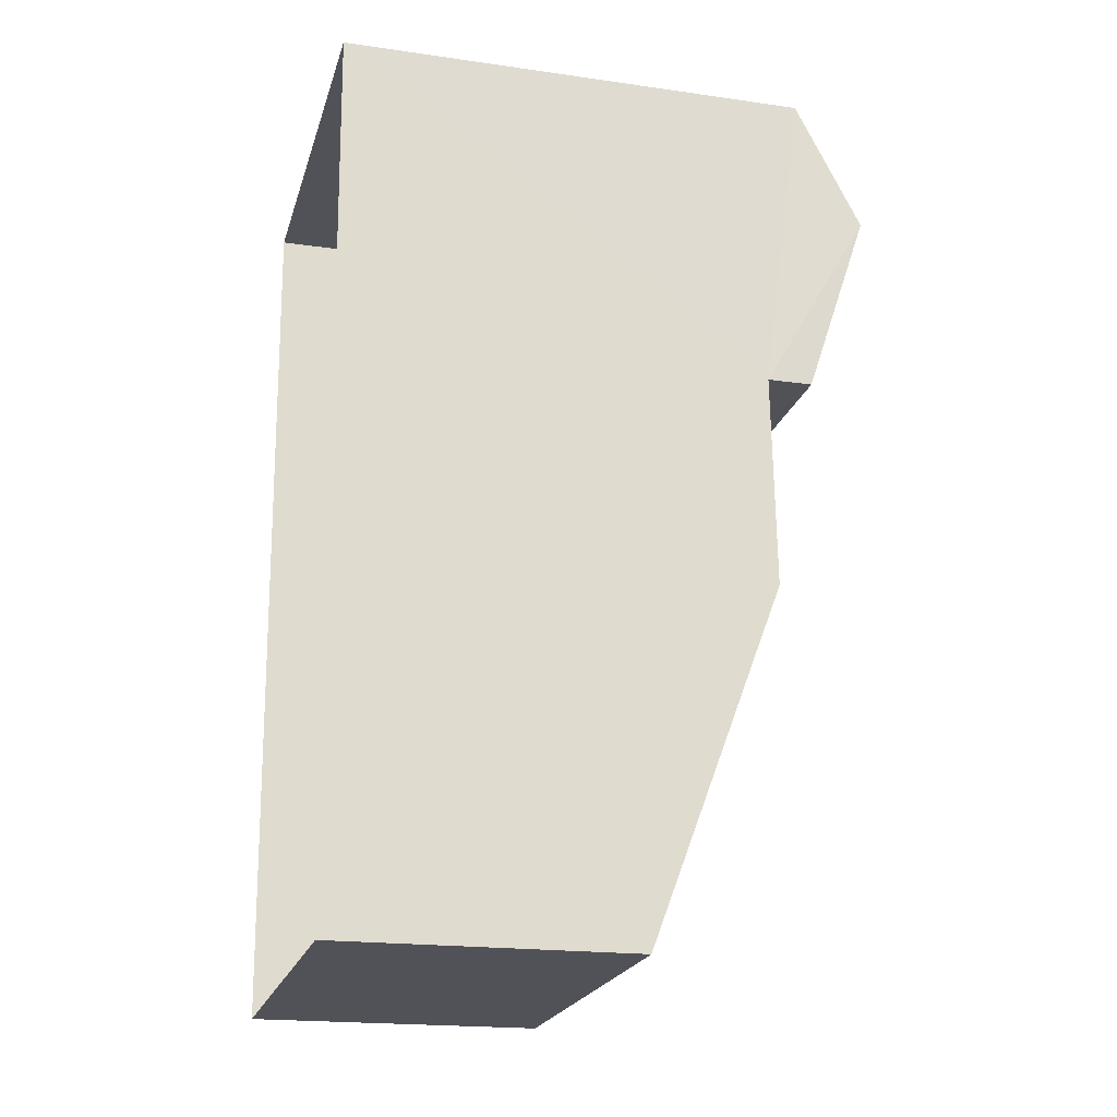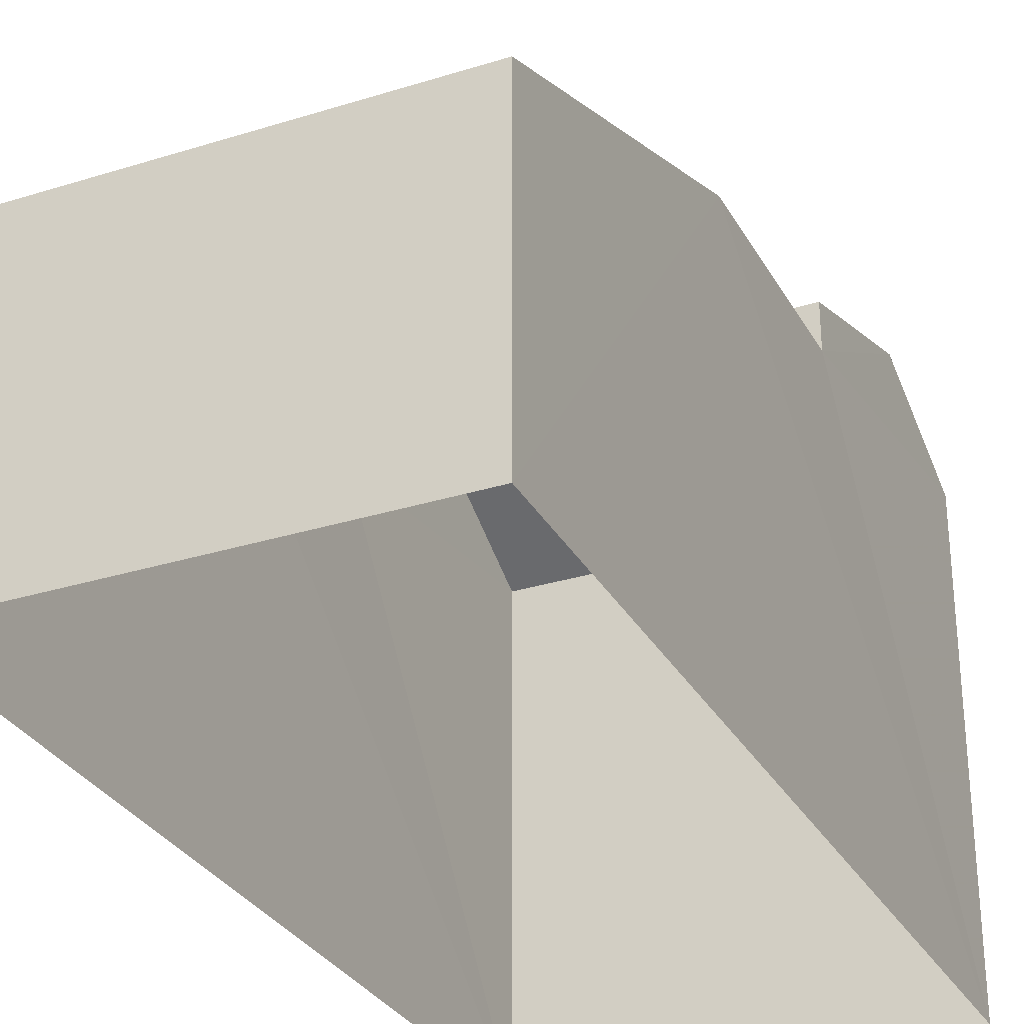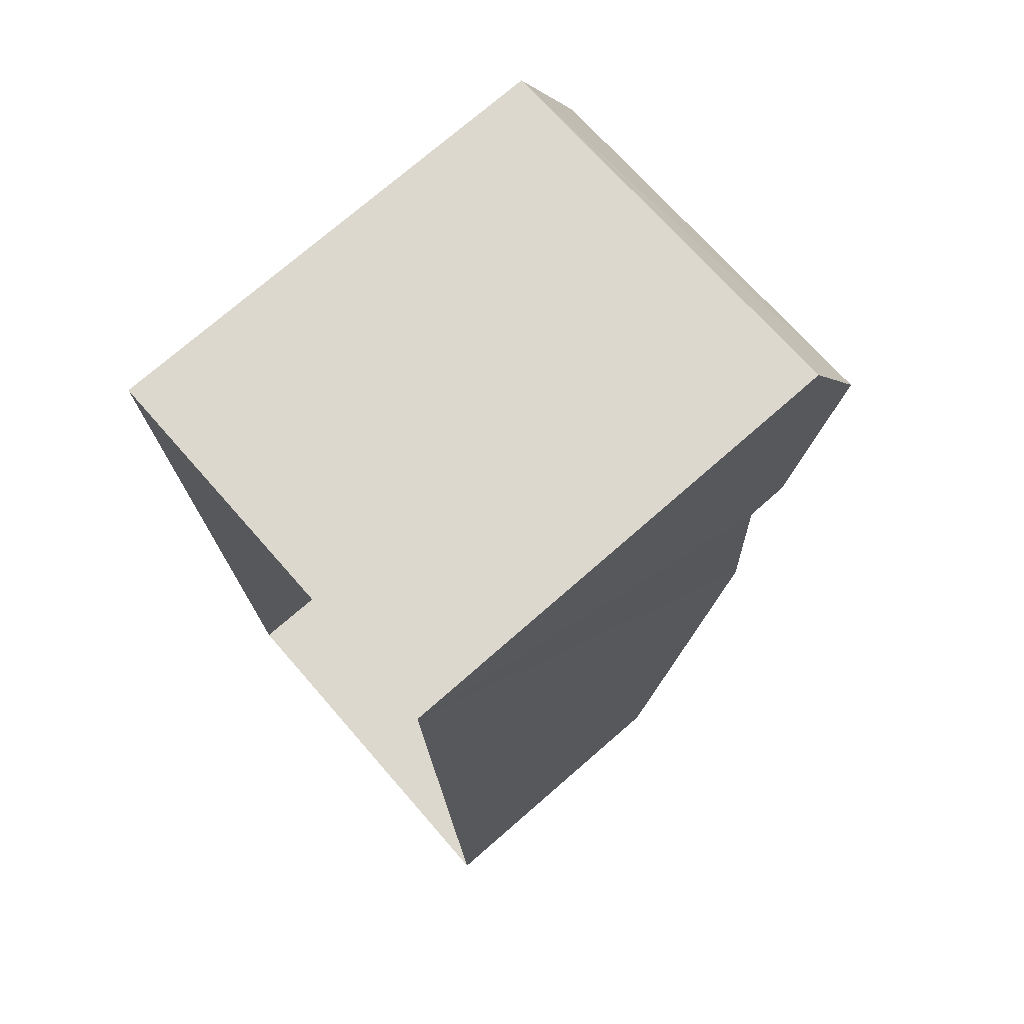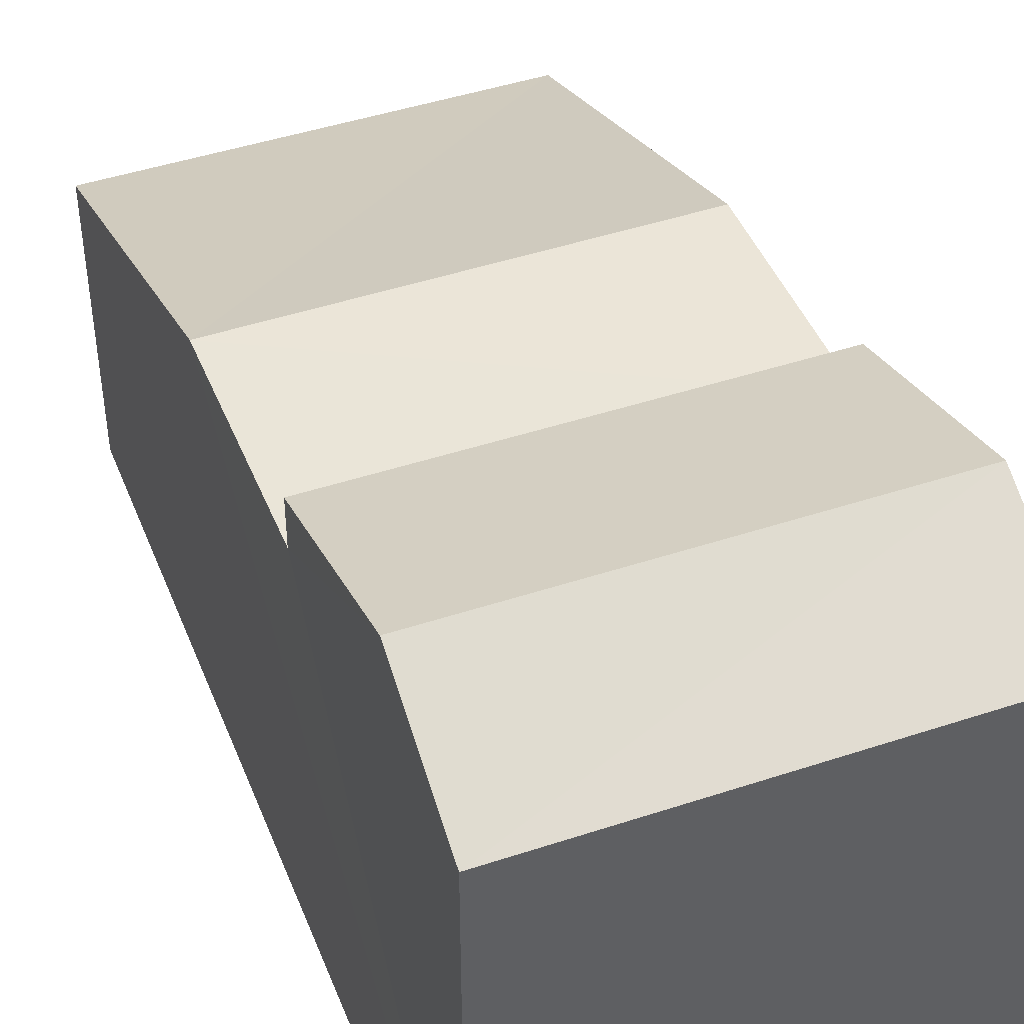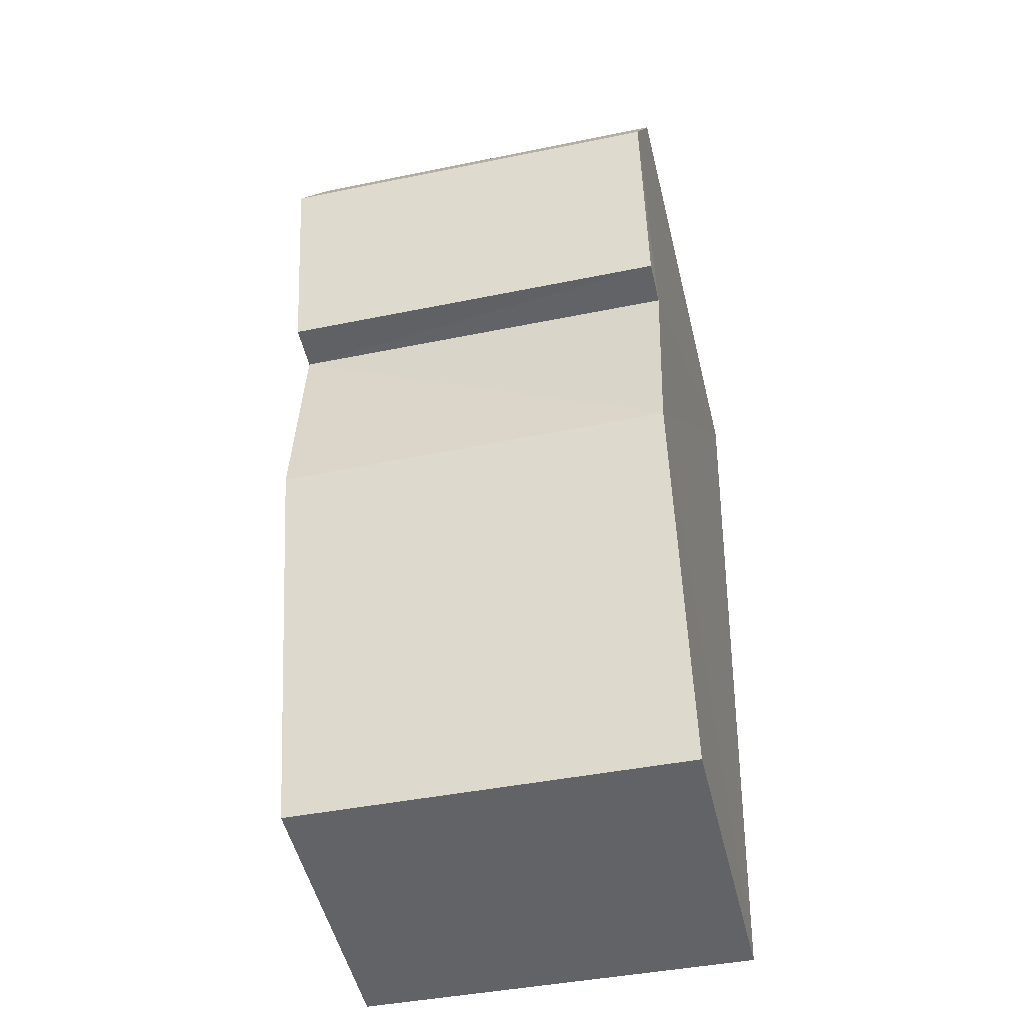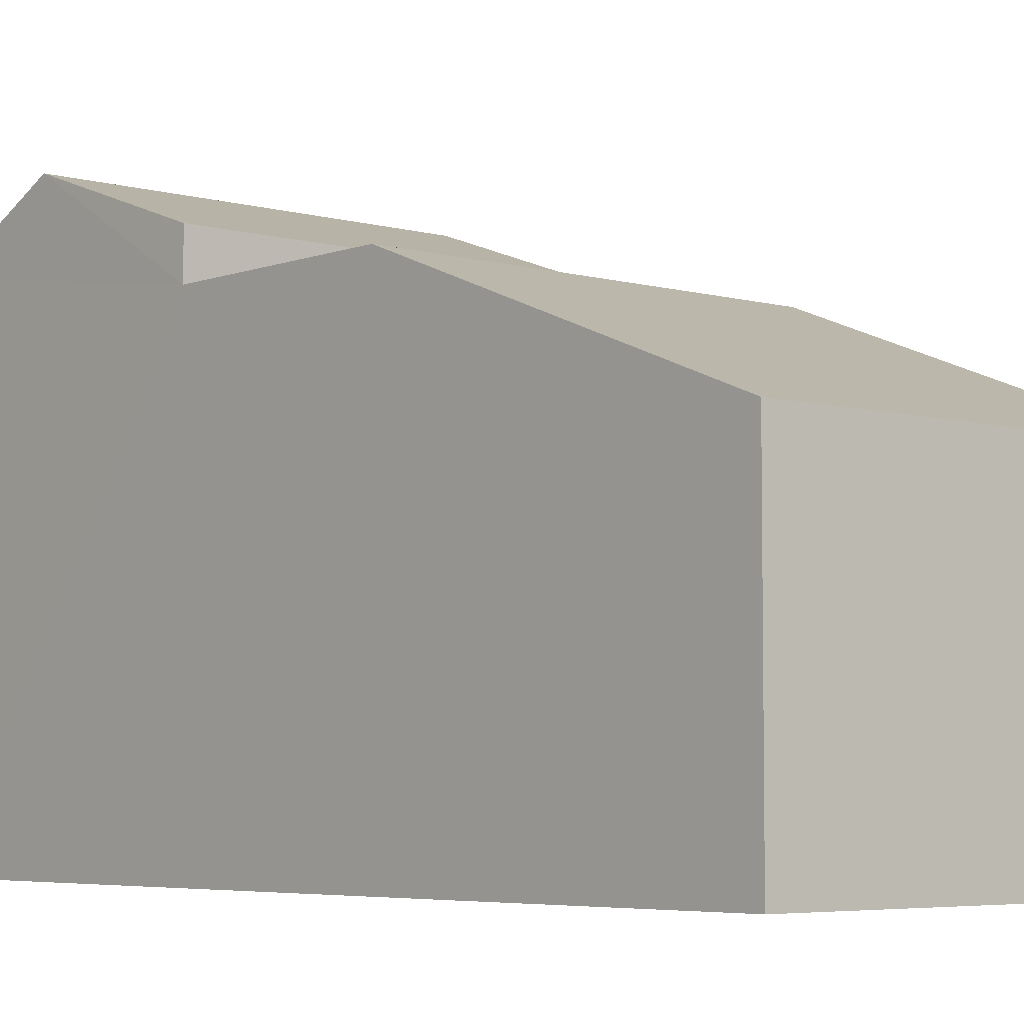
<metadata>
{"format":"obj","ext":"obj","renderer":"f3d","projection":"perspective","resolution":1024,"background":"white","views":[{"elev":-19.3,"azim":-105.0,"up":"+Y"},{"elev":-30.5,"azim":22.2,"up":"+Z"},{"elev":73.6,"azim":-131.3,"up":"+Y"},{"elev":45.4,"azim":156.7,"up":"+Z"},{"elev":-51.8,"azim":13.8,"up":"+Y"},{"elev":-5.1,"azim":-43.7,"up":"+Z"}]}
</metadata>
<code>
v -3.718e+05 -1.055e+05 25.28
v -3.718e+05 -1.056e+05 25.28
v -3.718e+05 -1.056e+05 25.28
v -3.718e+05 -1.055e+05 25.28
v -3.718e+05 -1.056e+05 29.01
v -3.718e+05 -1.056e+05 29
v -3.718e+05 -1.056e+05 30.73
v -3.718e+05 -1.056e+05 30.73
v -3.718e+05 -1.056e+05 30.72
v -3.718e+05 -1.056e+05 30.72
v -3.718e+05 -1.056e+05 31.29
v -3.718e+05 -1.056e+05 31.29
v -3.718e+05 -1.056e+05 32.11
v -3.718e+05 -1.056e+05 32.11
v -3.718e+05 -1.055e+05 31.29
v -3.718e+05 -1.055e+05 31.29
f 1 2 3
f 4 1 3
f 5 6 7
f 8 5 7
f 9 8 7
f 10 9 7
f 11 12 13
f 14 11 13
f 15 16 14
f 13 15 14
f 9 12 11
f 9 10 12
f 6 3 2
f 6 5 3
f 8 3 5
f 8 4 3
f 16 4 9
f 14 16 9
f 11 14 9
f 4 8 9
f 6 2 7
f 13 12 10
f 15 13 10
f 7 2 1
f 10 7 1
f 15 10 1
f 15 1 4
f 16 15 4

</code>
